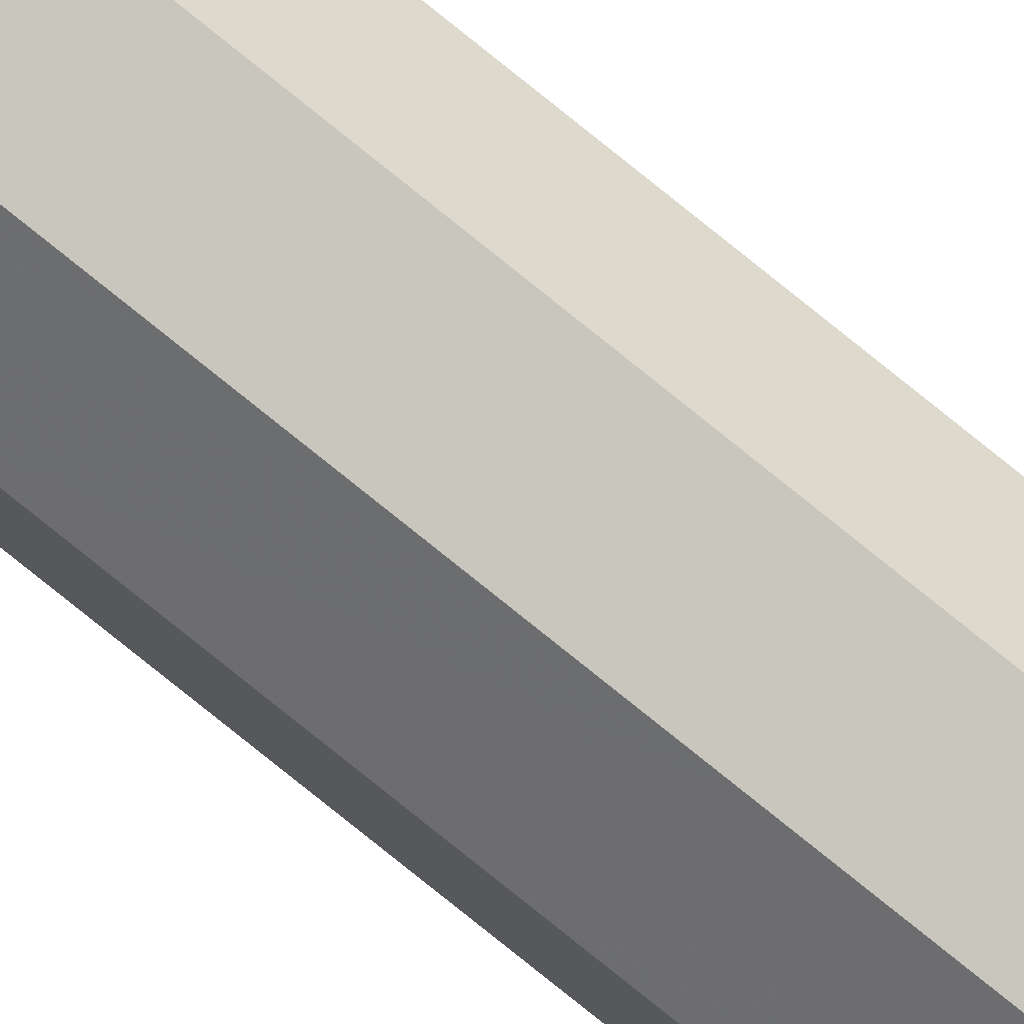
<metadata>
{"format":"obj","ext":"obj","renderer":"f3d","projection":"perspective","resolution":1024,"background":"white","views":[{"elev":-74.2,"azim":-129.4,"up":"+Z"}]}
</metadata>
<code>
v 0.2 0 0
v 0.1983 0 0.0261
v 0.09914 0 0.01305
v 0.1 0 0
v 0.1983 0 0.0261
v 0.1932 0 0.05176
v 0.09659 0 0.02588
v 0.09914 0 0.01305
v 0.1932 0 0.05176
v 0.1848 0 0.07654
v 0.09239 0 0.03827
v 0.09659 0 0.02588
v 0.1848 0 0.07654
v 0.1732 0 0.1
v 0.0866 0 0.05
v 0.09239 0 0.03827
v 0.1732 0 0.1
v 0.1587 0 0.1218
v 0.07934 0 0.06088
v 0.0866 0 0.05
v 0.1587 0 0.1218
v 0.1414 0 0.1414
v 0.07071 0 0.07071
v 0.07934 0 0.06088
v 0.1414 0 0.1414
v 0.1218 0 0.1587
v 0.06088 0 0.07934
v 0.07071 0 0.07071
v 0.1218 0 0.1587
v 0.1 0 0.1732
v 0.05 0 0.0866
v 0.06088 0 0.07934
v 0.1 0 0.1732
v 0.07654 0 0.1848
v 0.03827 0 0.09239
v 0.05 0 0.0866
v 0.07654 0 0.1848
v 0.05176 0 0.1932
v 0.02588 0 0.09659
v 0.03827 0 0.09239
v 0.05176 0 0.1932
v 0.0261 0 0.1983
v 0.01305 0 0.09914
v 0.02588 0 0.09659
v 0.0261 0 0.1983
v 0 0 0.2
v 0 0 0.1
v 0.01305 0 0.09914
v 0 0 0.2
v -0.0261 0 0.1983
v -0.01305 0 0.09914
v 0 0 0.1
v -0.0261 0 0.1983
v -0.05176 0 0.1932
v -0.02588 0 0.09659
v -0.01305 0 0.09914
v -0.05176 0 0.1932
v -0.07654 0 0.1848
v -0.03827 0 0.09239
v -0.02588 0 0.09659
v -0.07654 0 0.1848
v -0.1 0 0.1732
v -0.05 0 0.0866
v -0.03827 0 0.09239
v -0.1 0 0.1732
v -0.1218 0 0.1587
v -0.06088 0 0.07934
v -0.05 0 0.0866
v -0.1218 0 0.1587
v -0.1414 0 0.1414
v -0.07071 0 0.07071
v -0.06088 0 0.07934
v -0.1414 0 0.1414
v -0.1587 0 0.1218
v -0.07934 0 0.06088
v -0.07071 0 0.07071
v -0.1587 0 0.1218
v -0.1732 0 0.1
v -0.0866 0 0.05
v -0.07934 0 0.06088
v -0.1732 0 0.1
v -0.1848 0 0.07654
v -0.09239 0 0.03827
v -0.0866 0 0.05
v -0.1848 0 0.07654
v -0.1932 0 0.05176
v -0.09659 0 0.02588
v -0.09239 0 0.03827
v -0.1932 0 0.05176
v -0.1983 0 0.0261
v -0.09914 0 0.01305
v -0.09659 0 0.02588
v -0.1983 0 0.0261
v -0.2 0 0
v -0.1 0 0
v -0.09914 0 0.01305
v -0.2 0 0
v -0.1983 0 -0.0261
v -0.09914 0 -0.01305
v -0.1 0 0
v -0.1983 0 -0.0261
v -0.1932 0 -0.05176
v -0.09659 0 -0.02588
v -0.09914 0 -0.01305
v -0.1932 0 -0.05176
v -0.1848 0 -0.07654
v -0.09239 0 -0.03827
v -0.09659 0 -0.02588
v -0.1848 0 -0.07654
v -0.1732 0 -0.1
v -0.0866 0 -0.05
v -0.09239 0 -0.03827
v -0.1732 0 -0.1
v -0.1587 0 -0.1218
v -0.07934 0 -0.06088
v -0.0866 0 -0.05
v -0.1587 0 -0.1218
v -0.1414 0 -0.1414
v -0.07071 0 -0.07071
v -0.07934 0 -0.06088
v -0.1414 0 -0.1414
v -0.1218 0 -0.1587
v -0.06088 0 -0.07934
v -0.07071 0 -0.07071
v -0.1218 0 -0.1587
v -0.1 0 -0.1732
v -0.05 0 -0.0866
v -0.06088 0 -0.07934
v -0.1 0 -0.1732
v -0.07654 0 -0.1848
v -0.03827 0 -0.09239
v -0.05 0 -0.0866
v -0.07654 0 -0.1848
v -0.05176 0 -0.1932
v -0.02588 0 -0.09659
v -0.03827 0 -0.09239
v -0.05176 0 -0.1932
v -0.0261 0 -0.1983
v -0.01305 0 -0.09914
v -0.02588 0 -0.09659
v -0.0261 0 -0.1983
v 0 0 -0.2
v 0 0 -0.1
v -0.01305 0 -0.09914
v 0 0 -0.2
v 0.0261 0 -0.1983
v 0.01305 0 -0.09914
v 0 0 -0.1
v 0.0261 0 -0.1983
v 0.05176 0 -0.1932
v 0.02588 0 -0.09659
v 0.01305 0 -0.09914
v 0.05176 0 -0.1932
v 0.07654 0 -0.1848
v 0.03827 0 -0.09239
v 0.02588 0 -0.09659
v 0.07654 0 -0.1848
v 0.1 0 -0.1732
v 0.05 0 -0.0866
v 0.03827 0 -0.09239
v 0.1 0 -0.1732
v 0.1218 0 -0.1587
v 0.06088 0 -0.07934
v 0.05 0 -0.0866
v 0.1218 0 -0.1587
v 0.1414 0 -0.1414
v 0.07071 0 -0.07071
v 0.06088 0 -0.07934
v 0.1414 0 -0.1414
v 0.1587 0 -0.1218
v 0.07934 0 -0.06088
v 0.07071 0 -0.07071
v 0.1587 0 -0.1218
v 0.1732 0 -0.1
v 0.0866 0 -0.05
v 0.07934 0 -0.06088
v 0.1732 0 -0.1
v 0.1848 0 -0.07654
v 0.09239 0 -0.03827
v 0.0866 0 -0.05
v 0.1848 0 -0.07654
v 0.1932 0 -0.05176
v 0.09659 0 -0.02588
v 0.09239 0 -0.03827
v 0.1932 0 -0.05176
v 0.1983 0 -0.0261
v 0.09914 0 -0.01305
v 0.09659 0 -0.02588
v 0.1983 0 -0.0261
v 0.2 0 0
v 0.1 0 0
v 0.09914 0 -0.01305
v 0.07071 0 0.07071
v 0.1 0 0
v 0.1 0.05 0
v 0.07071 0.05 0.07071
v 0 0 0.1
v 0.07071 0 0.07071
v 0.07071 0.05 0.07071
v 0 0.05 0.1
v -0.07071 0 0.07071
v 0 0 0.1
v 0 0.05 0.1
v -0.07071 0.05 0.07071
v -0.1 0 0
v -0.07071 0 0.07071
v -0.07071 0.05 0.07071
v -0.1 0.05 0
v -0.07071 0 -0.07071
v -0.1 0 0
v -0.1 0.05 0
v -0.07071 0.05 -0.07071
v 0 0 -0.1
v -0.07071 0 -0.07071
v -0.07071 0.05 -0.07071
v 0 0.05 -0.1
v 0.07071 0 -0.07071
v 0 0 -0.1
v 0 0.05 -0.1
v 0.07071 0.05 -0.07071
v 0.1 0 0
v 0.07071 0 -0.07071
v 0.07071 0.05 -0.07071
v 0.1 0.05 0
v 0.1414 0 0.1414
v 0.2 0 0
v 0.2 0.05 0
v 0.1414 0.05 0.1414
v 0 0 0.2
v 0.1414 0 0.1414
v 0.1414 0.05 0.1414
v 0 0.05 0.2
v -0.1414 0 0.1414
v 0 0 0.2
v 0 0.05 0.2
v -0.1414 0.05 0.1414
v -0.2 0 0
v -0.1414 0 0.1414
v -0.1414 0.05 0.1414
v -0.2 0.05 0
v -0.1414 0 -0.1414
v -0.2 0 0
v -0.2 0.05 0
v -0.1414 0.05 -0.1414
v 0 0 -0.2
v -0.1414 0 -0.1414
v -0.1414 0.05 -0.1414
v 0 0.05 -0.2
v 0.1414 0 -0.1414
v 0 0 -0.2
v 0 0.05 -0.2
v 0.1414 0.05 -0.1414
v 0.2 0 0
v 0.1414 0 -0.1414
v 0.1414 0.05 -0.1414
v 0.2 0.05 0
v 0.1414 0.05 0.1414
v 0.2 0.05 0
v 0.2 21.95 0
v 0.1414 21.95 0.1414
v 0 0.05 0.2
v 0.1414 0.05 0.1414
v 0.1414 21.95 0.1414
v 0 21.95 0.2
v -0.1414 0.05 0.1414
v 0 0.05 0.2
v 0 21.95 0.2
v -0.1414 21.95 0.1414
v -0.2 0.05 0
v -0.1414 0.05 0.1414
v -0.1414 21.95 0.1414
v -0.2 21.95 0
v -0.1414 0.05 -0.1414
v -0.2 0.05 0
v -0.2 21.95 0
v -0.1414 21.95 -0.1414
v 0 0.05 -0.2
v -0.1414 0.05 -0.1414
v -0.1414 21.95 -0.1414
v 0 21.95 -0.2
v 0.1414 0.05 -0.1414
v 0 0.05 -0.2
v 0 21.95 -0.2
v 0.1414 21.95 -0.1414
v 0.2 0.05 0
v 0.1414 0.05 -0.1414
v 0.1414 21.95 -0.1414
v 0.2 21.95 0
v 0.07071 0.05 0.07071
v 0.1 0.05 0
v 0.1 21.95 0
v 0.07071 21.95 0.07071
v 0 0.05 0.1
v 0.07071 0.05 0.07071
v 0.07071 21.95 0.07071
v 0 21.95 0.1
v -0.07071 0.05 0.07071
v 0 0.05 0.1
v 0 21.95 0.1
v -0.07071 21.95 0.07071
v -0.1 0.05 0
v -0.07071 0.05 0.07071
v -0.07071 21.95 0.07071
v -0.1 21.95 0
v -0.07071 0.05 -0.07071
v -0.1 0.05 0
v -0.1 21.95 0
v -0.07071 21.95 -0.07071
v 0 0.05 -0.1
v -0.07071 0.05 -0.07071
v -0.07071 21.95 -0.07071
v 0 21.95 -0.1
v 0.07071 0.05 -0.07071
v 0 0.05 -0.1
v 0 21.95 -0.1
v 0.07071 21.95 -0.07071
v 0.1 0.05 0
v 0.07071 0.05 -0.07071
v 0.07071 21.95 -0.07071
v 0.1 21.95 0
v -0.2 22 0
v -0.1983 22 0.0261
v -0.09914 22 0.01305
v -0.1 22 0
v -0.1983 22 0.0261
v -0.1932 22 0.05176
v -0.09659 22 0.02588
v -0.09914 22 0.01305
v -0.1932 22 0.05176
v -0.1848 22 0.07654
v -0.09239 22 0.03827
v -0.09659 22 0.02588
v -0.1848 22 0.07654
v -0.1732 22 0.1
v -0.0866 22 0.05
v -0.09239 22 0.03827
v -0.1732 22 0.1
v -0.1587 22 0.1218
v -0.07934 22 0.06088
v -0.0866 22 0.05
v -0.1587 22 0.1218
v -0.1414 22 0.1414
v -0.07071 22 0.07071
v -0.07934 22 0.06088
v -0.1414 22 0.1414
v -0.1218 22 0.1587
v -0.06088 22 0.07934
v -0.07071 22 0.07071
v -0.1218 22 0.1587
v -0.1 22 0.1732
v -0.05 22 0.0866
v -0.06088 22 0.07934
v -0.1 22 0.1732
v -0.07654 22 0.1848
v -0.03827 22 0.09239
v -0.05 22 0.0866
v -0.07654 22 0.1848
v -0.05176 22 0.1932
v -0.02588 22 0.09659
v -0.03827 22 0.09239
v -0.05176 22 0.1932
v -0.0261 22 0.1983
v -0.01305 22 0.09914
v -0.02588 22 0.09659
v -0.0261 22 0.1983
v 0 22 0.2
v 0 22 0.1
v -0.01305 22 0.09914
v 0 22 0.2
v 0.0261 22 0.1983
v 0.01305 22 0.09914
v 0 22 0.1
v 0.0261 22 0.1983
v 0.05176 22 0.1932
v 0.02588 22 0.09659
v 0.01305 22 0.09914
v 0.05176 22 0.1932
v 0.07654 22 0.1848
v 0.03827 22 0.09239
v 0.02588 22 0.09659
v 0.07654 22 0.1848
v 0.1 22 0.1732
v 0.05 22 0.0866
v 0.03827 22 0.09239
v 0.1 22 0.1732
v 0.1218 22 0.1587
v 0.06088 22 0.07934
v 0.05 22 0.0866
v 0.1218 22 0.1587
v 0.1414 22 0.1414
v 0.07071 22 0.07071
v 0.06088 22 0.07934
v 0.1414 22 0.1414
v 0.1587 22 0.1218
v 0.07934 22 0.06088
v 0.07071 22 0.07071
v 0.1587 22 0.1218
v 0.1732 22 0.1
v 0.0866 22 0.05
v 0.07934 22 0.06088
v 0.1732 22 0.1
v 0.1848 22 0.07654
v 0.09239 22 0.03827
v 0.0866 22 0.05
v 0.1848 22 0.07654
v 0.1932 22 0.05176
v 0.09659 22 0.02588
v 0.09239 22 0.03827
v 0.1932 22 0.05176
v 0.1983 22 0.0261
v 0.09914 22 0.01305
v 0.09659 22 0.02588
v 0.1983 22 0.0261
v 0.2 22 0
v 0.1 22 0
v 0.09914 22 0.01305
v 0.2 22 0
v 0.1983 22 -0.0261
v 0.09914 22 -0.01305
v 0.1 22 0
v 0.1983 22 -0.0261
v 0.1932 22 -0.05176
v 0.09659 22 -0.02588
v 0.09914 22 -0.01305
v 0.1932 22 -0.05176
v 0.1848 22 -0.07654
v 0.09239 22 -0.03827
v 0.09659 22 -0.02588
v 0.1848 22 -0.07654
v 0.1732 22 -0.1
v 0.0866 22 -0.05
v 0.09239 22 -0.03827
v 0.1732 22 -0.1
v 0.1587 22 -0.1218
v 0.07934 22 -0.06088
v 0.0866 22 -0.05
v 0.1587 22 -0.1218
v 0.1414 22 -0.1414
v 0.07071 22 -0.07071
v 0.07934 22 -0.06088
v 0.1414 22 -0.1414
v 0.1218 22 -0.1587
v 0.06088 22 -0.07934
v 0.07071 22 -0.07071
v 0.1218 22 -0.1587
v 0.1 22 -0.1732
v 0.05 22 -0.0866
v 0.06088 22 -0.07934
v 0.1 22 -0.1732
v 0.07654 22 -0.1848
v 0.03827 22 -0.09239
v 0.05 22 -0.0866
v 0.07654 22 -0.1848
v 0.05176 22 -0.1932
v 0.02588 22 -0.09659
v 0.03827 22 -0.09239
v 0.05176 22 -0.1932
v 0.0261 22 -0.1983
v 0.01305 22 -0.09914
v 0.02588 22 -0.09659
v 0.0261 22 -0.1983
v 0 22 -0.2
v 0 22 -0.1
v 0.01305 22 -0.09914
v 0 22 -0.2
v -0.0261 22 -0.1983
v -0.01305 22 -0.09914
v 0 22 -0.1
v -0.0261 22 -0.1983
v -0.05176 22 -0.1932
v -0.02588 22 -0.09659
v -0.01305 22 -0.09914
v -0.05176 22 -0.1932
v -0.07654 22 -0.1848
v -0.03827 22 -0.09239
v -0.02588 22 -0.09659
v -0.07654 22 -0.1848
v -0.1 22 -0.1732
v -0.05 22 -0.0866
v -0.03827 22 -0.09239
v -0.1 22 -0.1732
v -0.1218 22 -0.1587
v -0.06088 22 -0.07934
v -0.05 22 -0.0866
v -0.1218 22 -0.1587
v -0.1414 22 -0.1414
v -0.07071 22 -0.07071
v -0.06088 22 -0.07934
v -0.1414 22 -0.1414
v -0.1587 22 -0.1218
v -0.07934 22 -0.06088
v -0.07071 22 -0.07071
v -0.1587 22 -0.1218
v -0.1732 22 -0.1
v -0.0866 22 -0.05
v -0.07934 22 -0.06088
v -0.1732 22 -0.1
v -0.1848 22 -0.07654
v -0.09239 22 -0.03827
v -0.0866 22 -0.05
v -0.1848 22 -0.07654
v -0.1932 22 -0.05176
v -0.09659 22 -0.02588
v -0.09239 22 -0.03827
v -0.1932 22 -0.05176
v -0.1983 22 -0.0261
v -0.09914 22 -0.01305
v -0.09659 22 -0.02588
v -0.1983 22 -0.0261
v -0.2 22 0
v -0.1 22 0
v -0.09914 22 -0.01305
v -0.07071 22 0.07071
v -0.1 22 0
v -0.1 21.95 0
v -0.07071 21.95 0.07071
v 0 22 0.1
v -0.07071 22 0.07071
v -0.07071 21.95 0.07071
v 0 21.95 0.1
v 0.07071 22 0.07071
v 0 22 0.1
v 0 21.95 0.1
v 0.07071 21.95 0.07071
v 0.1 22 0
v 0.07071 22 0.07071
v 0.07071 21.95 0.07071
v 0.1 21.95 0
v 0.07071 22 -0.07071
v 0.1 22 0
v 0.1 21.95 0
v 0.07071 21.95 -0.07071
v 0 22 -0.1
v 0.07071 22 -0.07071
v 0.07071 21.95 -0.07071
v 0 21.95 -0.1
v -0.07071 22 -0.07071
v 0 22 -0.1
v 0 21.95 -0.1
v -0.07071 21.95 -0.07071
v -0.1 22 0
v -0.07071 22 -0.07071
v -0.07071 21.95 -0.07071
v -0.1 21.95 0
v -0.1414 22 0.1414
v -0.2 22 0
v -0.2 21.95 0
v -0.1414 21.95 0.1414
v 0 22 0.2
v -0.1414 22 0.1414
v -0.1414 21.95 0.1414
v 0 21.95 0.2
v 0.1414 22 0.1414
v 0 22 0.2
v 0 21.95 0.2
v 0.1414 21.95 0.1414
v 0.2 22 0
v 0.1414 22 0.1414
v 0.1414 21.95 0.1414
v 0.2 21.95 0
v 0.1414 22 -0.1414
v 0.2 22 0
v 0.2 21.95 0
v 0.1414 21.95 -0.1414
v 0 22 -0.2
v 0.1414 22 -0.1414
v 0.1414 21.95 -0.1414
v 0 21.95 -0.2
v -0.1414 22 -0.1414
v 0 22 -0.2
v 0 21.95 -0.2
v -0.1414 21.95 -0.1414
v -0.2 22 0
v -0.1414 22 -0.1414
v -0.1414 21.95 -0.1414
v -0.2 21.95 0
g mesh5728842
f 1 2 3
f 3 4 1
f 5 6 7
f 7 8 5
f 9 10 11
f 11 12 9
f 13 14 15
f 15 16 13
f 17 18 19
f 19 20 17
f 21 22 23
f 23 24 21
f 25 26 27
f 27 28 25
f 29 30 31
f 31 32 29
f 33 34 35
f 35 36 33
f 37 38 39
f 39 40 37
f 41 42 43
f 43 44 41
f 45 46 47
f 47 48 45
g mesh5728843
f 49 50 51
f 51 52 49
f 53 54 55
f 55 56 53
f 57 58 59
f 59 60 57
f 61 62 63
f 63 64 61
f 65 66 67
f 67 68 65
f 69 70 71
f 71 72 69
f 73 74 75
f 75 76 73
f 77 78 79
f 79 80 77
f 81 82 83
f 83 84 81
f 85 86 87
f 87 88 85
f 89 90 91
f 91 92 89
f 93 94 95
f 95 96 93
g mesh5728844
f 97 98 99
f 99 100 97
f 101 102 103
f 103 104 101
f 105 106 107
f 107 108 105
f 109 110 111
f 111 112 109
f 113 114 115
f 115 116 113
f 117 118 119
f 119 120 117
f 121 122 123
f 123 124 121
f 125 126 127
f 127 128 125
f 129 130 131
f 131 132 129
f 133 134 135
f 135 136 133
f 137 138 139
f 139 140 137
f 141 142 143
f 143 144 141
g mesh5728845
f 145 146 147
f 147 148 145
f 149 150 151
f 151 152 149
f 153 154 155
f 155 156 153
f 157 158 159
f 159 160 157
f 161 162 163
f 163 164 161
f 165 166 167
f 167 168 165
f 169 170 171
f 171 172 169
f 173 174 175
f 175 176 173
f 177 178 179
f 179 180 177
f 181 182 183
f 183 184 181
f 185 186 187
f 187 188 185
f 189 190 191
f 191 192 189
g mesh5728848
f 193 195 194
f 195 193 196
f 197 199 198
f 199 197 200
f 201 203 202
f 203 201 204
f 205 207 206
f 207 205 208
f 209 211 210
f 211 209 212
f 213 215 214
f 215 213 216
f 217 219 218
f 219 217 220
f 221 223 222
f 223 221 224
g mesh5728851
f 225 226 227
f 227 228 225
f 229 230 231
f 231 232 229
f 233 234 235
f 235 236 233
f 237 238 239
f 239 240 237
f 241 242 243
f 243 244 241
f 245 246 247
f 247 248 245
f 249 250 251
f 251 252 249
f 253 254 255
f 255 256 253
g mesh5728855
f 257 258 259
f 259 260 257
f 261 262 263
f 263 264 261
f 265 266 267
f 267 268 265
f 269 270 271
f 271 272 269
f 273 274 275
f 275 276 273
f 277 278 279
f 279 280 277
f 281 282 283
f 283 284 281
f 285 286 287
f 287 288 285
g mesh5728857
f 289 291 290
f 291 289 292
f 293 295 294
f 295 293 296
f 297 299 298
f 299 297 300
f 301 303 302
f 303 301 304
f 305 307 306
f 307 305 308
f 309 311 310
f 311 309 312
f 313 315 314
f 315 313 316
f 317 319 318
f 319 317 320
g mesh5728861
f 321 322 323
f 323 324 321
f 325 326 327
f 327 328 325
f 329 330 331
f 331 332 329
f 333 334 335
f 335 336 333
f 337 338 339
f 339 340 337
f 341 342 343
f 343 344 341
f 345 346 347
f 347 348 345
f 349 350 351
f 351 352 349
f 353 354 355
f 355 356 353
f 357 358 359
f 359 360 357
f 361 362 363
f 363 364 361
f 365 366 367
f 367 368 365
g mesh5728862
f 369 370 371
f 371 372 369
f 373 374 375
f 375 376 373
f 377 378 379
f 379 380 377
f 381 382 383
f 383 384 381
f 385 386 387
f 387 388 385
f 389 390 391
f 391 392 389
f 393 394 395
f 395 396 393
f 397 398 399
f 399 400 397
f 401 402 403
f 403 404 401
f 405 406 407
f 407 408 405
f 409 410 411
f 411 412 409
f 413 414 415
f 415 416 413
g mesh5728863
f 417 418 419
f 419 420 417
f 421 422 423
f 423 424 421
f 425 426 427
f 427 428 425
f 429 430 431
f 431 432 429
f 433 434 435
f 435 436 433
f 437 438 439
f 439 440 437
f 441 442 443
f 443 444 441
f 445 446 447
f 447 448 445
f 449 450 451
f 451 452 449
f 453 454 455
f 455 456 453
f 457 458 459
f 459 460 457
f 461 462 463
f 463 464 461
g mesh5728864
f 465 466 467
f 467 468 465
f 469 470 471
f 471 472 469
f 473 474 475
f 475 476 473
f 477 478 479
f 479 480 477
f 481 482 483
f 483 484 481
f 485 486 487
f 487 488 485
f 489 490 491
f 491 492 489
f 493 494 495
f 495 496 493
f 497 498 499
f 499 500 497
f 501 502 503
f 503 504 501
f 505 506 507
f 507 508 505
f 509 510 511
f 511 512 509
g mesh5728867
f 513 515 514
f 515 513 516
f 517 519 518
f 519 517 520
f 521 523 522
f 523 521 524
f 525 527 526
f 527 525 528
f 529 531 530
f 531 529 532
f 533 535 534
f 535 533 536
f 537 539 538
f 539 537 540
f 541 543 542
f 543 541 544
g mesh5728870
f 545 546 547
f 547 548 545
f 549 550 551
f 551 552 549
f 553 554 555
f 555 556 553
f 557 558 559
f 559 560 557
f 561 562 563
f 563 564 561
f 565 566 567
f 567 568 565
f 569 570 571
f 571 572 569
f 573 574 575
f 575 576 573

</code>
